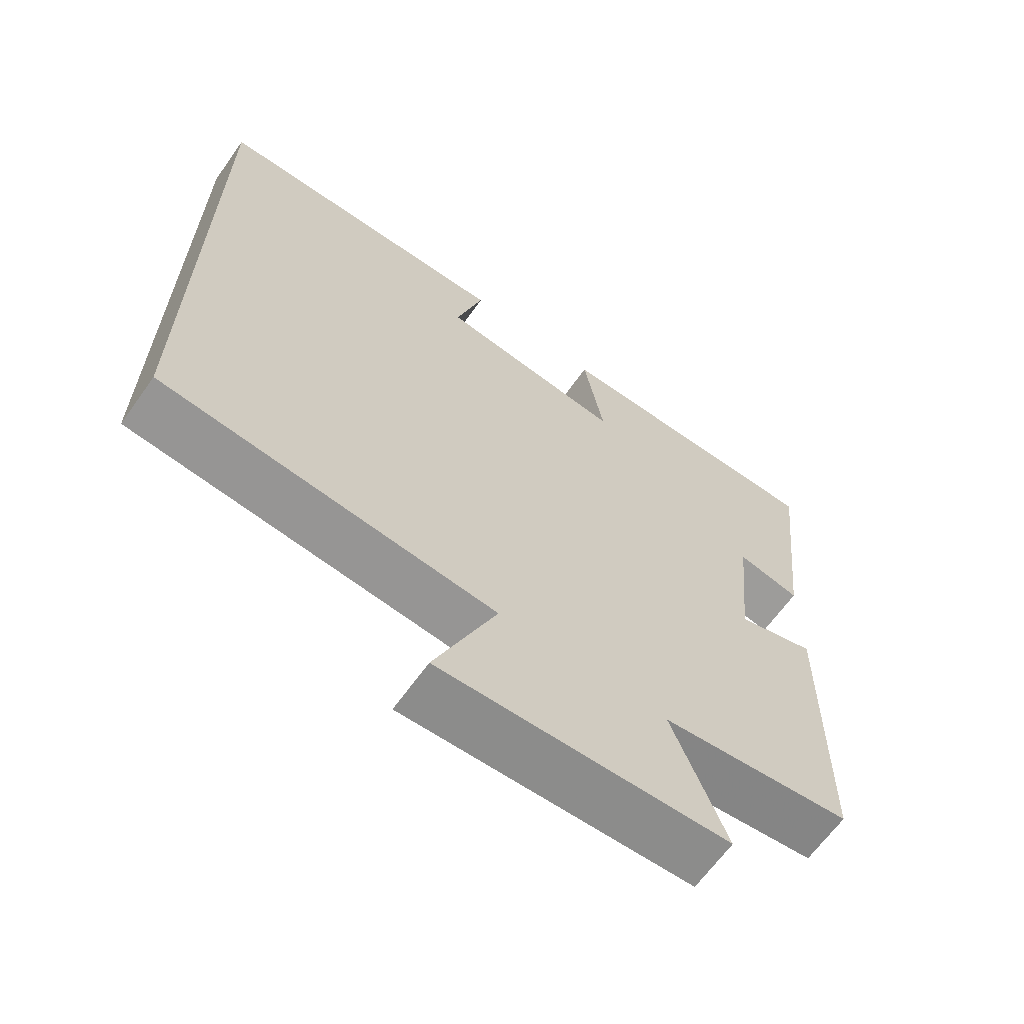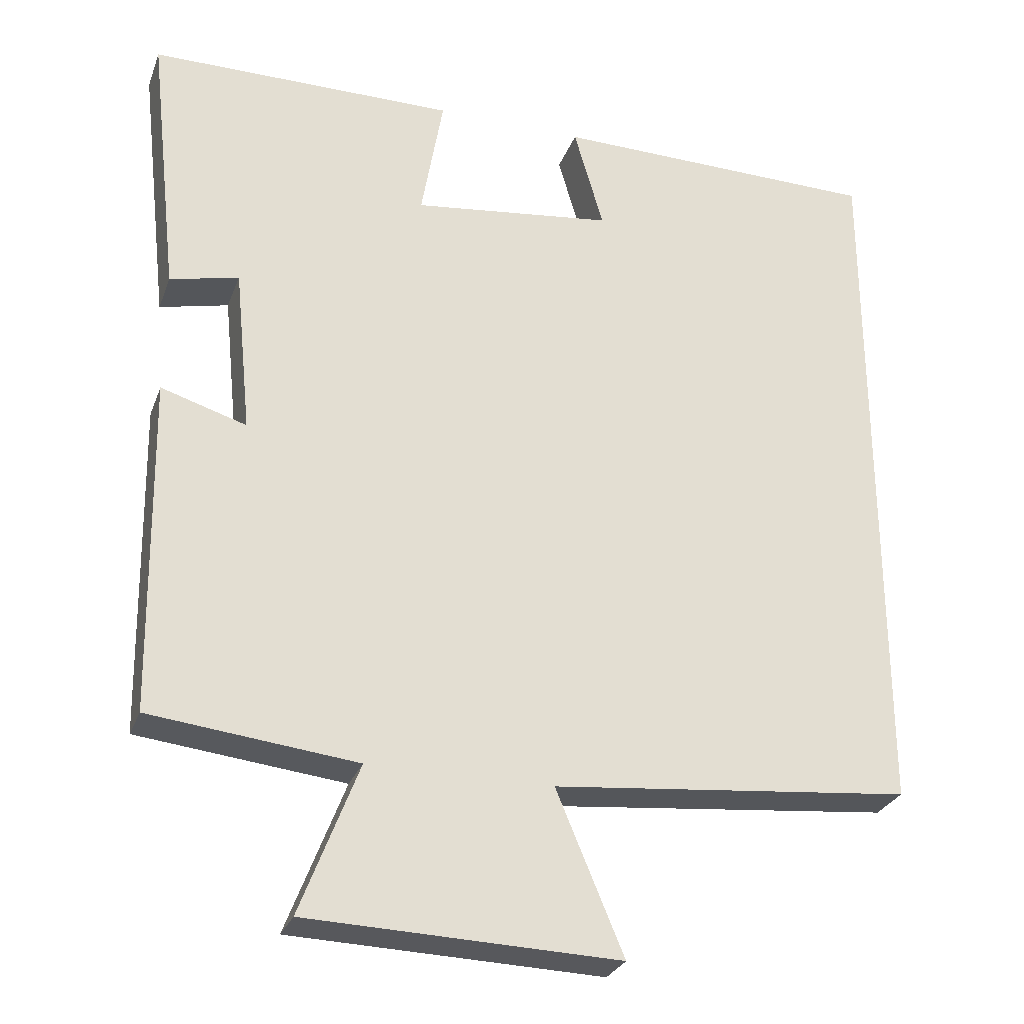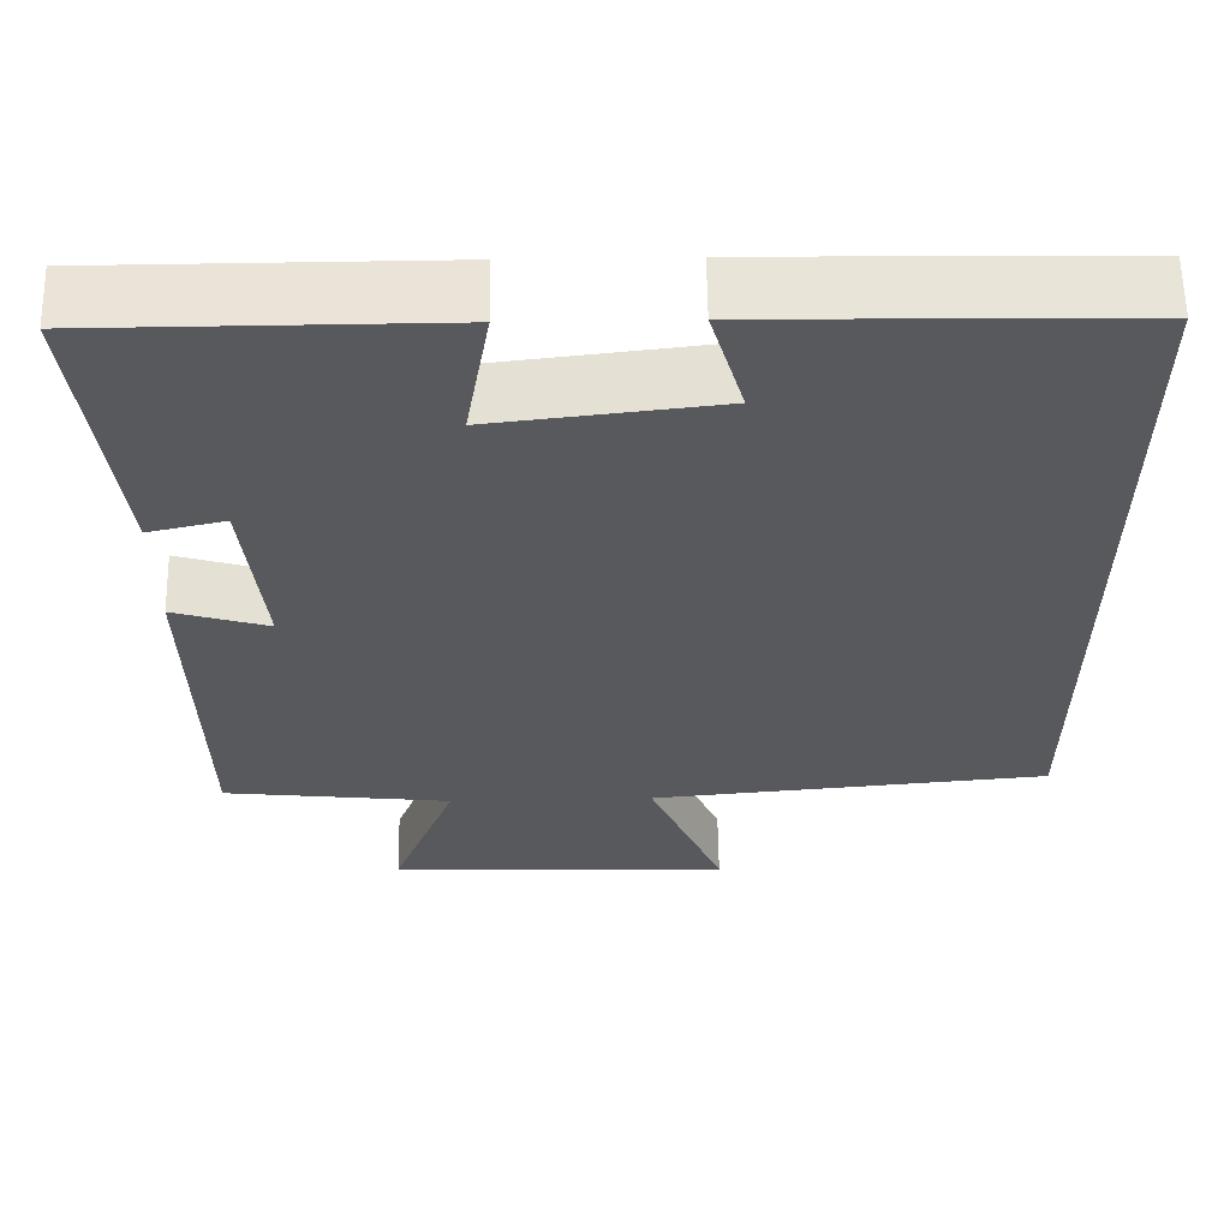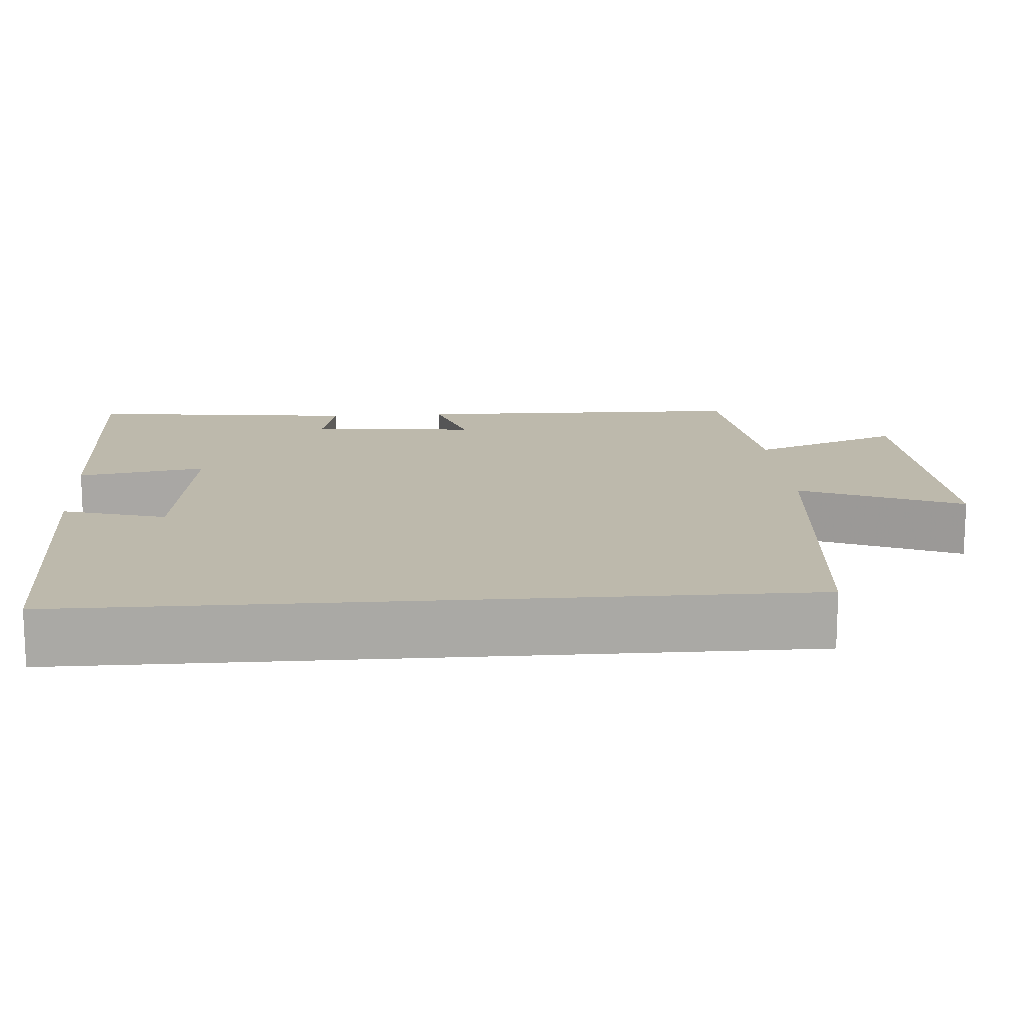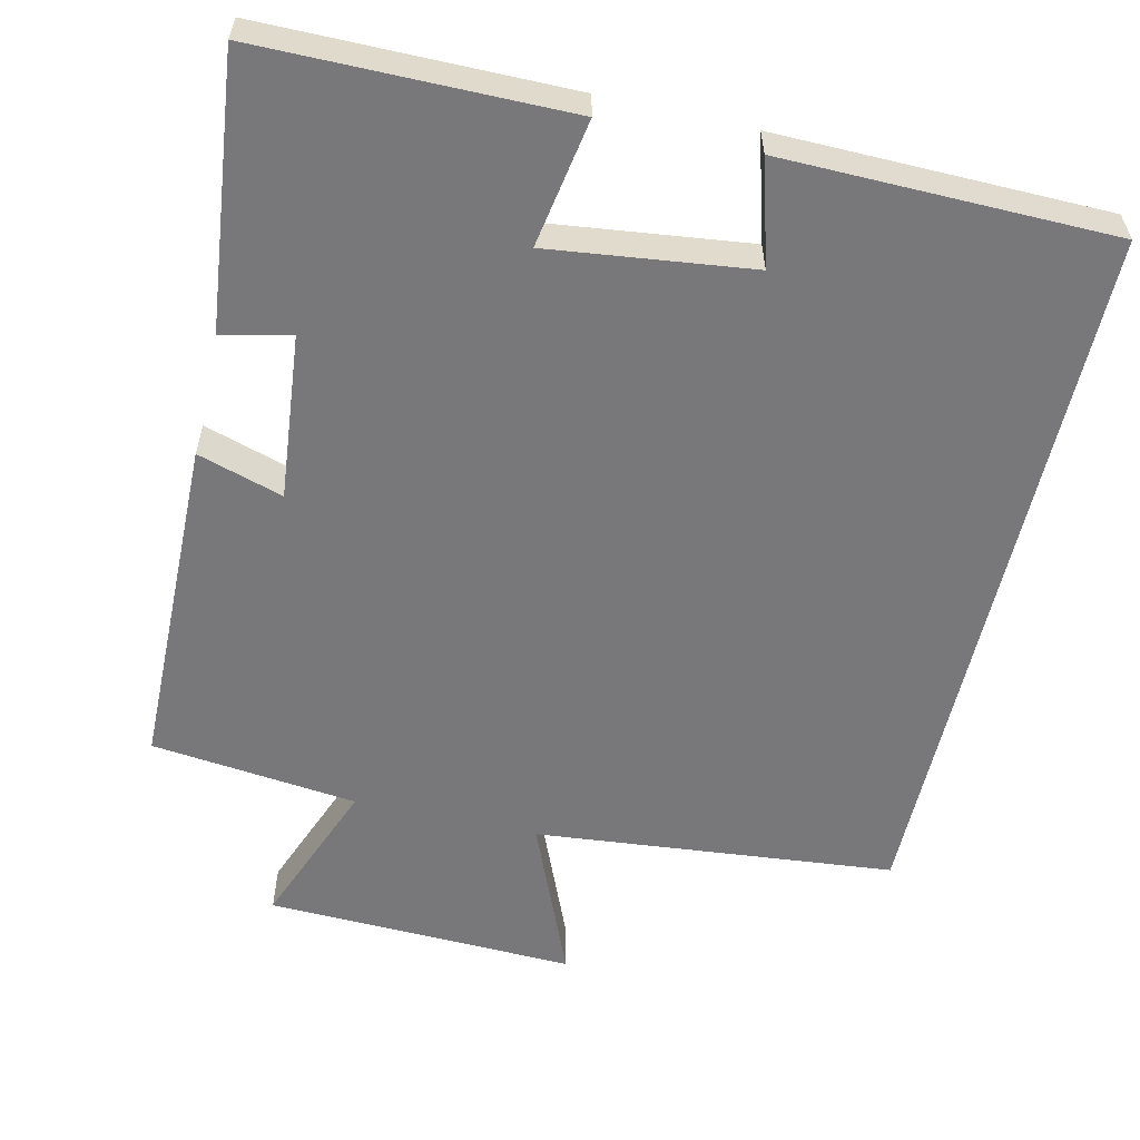
<metadata>
{"format":"obj","ext":"obj","renderer":"f3d","projection":"perspective","resolution":1024,"background":"white","views":[{"elev":-65.0,"azim":144.6,"up":"+Z"},{"elev":-27.9,"azim":-18.0,"up":"+Z"},{"elev":60.7,"azim":-0.9,"up":"+Z"},{"elev":15.0,"azim":85.9,"up":"+Y"},{"elev":-57.5,"azim":-12.9,"up":"+Y"}]}
</metadata>
<code>
v -0.54 0.07 0.499
v -0.134 0.07 0.5
v -0.163 0.07 0.331
v 0.103 0.07 0.363
v 0.064 0.07 0.5
v 0.5 0.07 0.493
v 0.5 0.07 -0.454
v 0.024 0.07 -0.5
v 0.113 0.07 -0.713
v -0.297 0.07 -0.699
v -0.22 0.07 -0.5
v -0.493 0.07 -0.469
v -0.5 0.07 -0.024
v -0.387 0.07 -0.059
v -0.409 0.07 0.161
v -0.5 0.07 0.14
v -0.54 0 0.499
v -0.134 0 0.5
v -0.163 0 0.331
v 0.103 0 0.363
v 0.064 0 0.5
v 0.5 0 0.493
v 0.5 0 -0.454
v 0.024 0 -0.5
v 0.113 0 -0.713
v -0.297 0 -0.699
v -0.22 0 -0.5
v -0.493 0 -0.469
v -0.5 0 -0.024
v -0.387 0 -0.059
v -0.409 0 0.161
v -0.5 0 0.14
f 1 2 3
f 16 1 3
f 15 16 3
f 14 15 3 4
f 11 12 13 14
f 11 14 4
f 8 9 10 11
f 8 11 4
f 7 8 4
f 4 5 6 7
f 19 18 17
f 19 17 32
f 19 32 31
f 20 19 31 30
f 30 29 28 27
f 20 30 27
f 27 26 25 24
f 20 27 24
f 20 24 23
f 23 22 21 20
f 1 17 18 2
f 2 18 19 3
f 3 19 20 4
f 4 20 21 5
f 5 21 22 6
f 6 22 23 7
f 7 23 24 8
f 8 24 25 9
f 9 25 26 10
f 10 26 27 11
f 11 27 28 12
f 12 28 29 13
f 13 29 30 14
f 14 30 31 15
f 15 31 32 16
f 16 32 17 1

</code>
